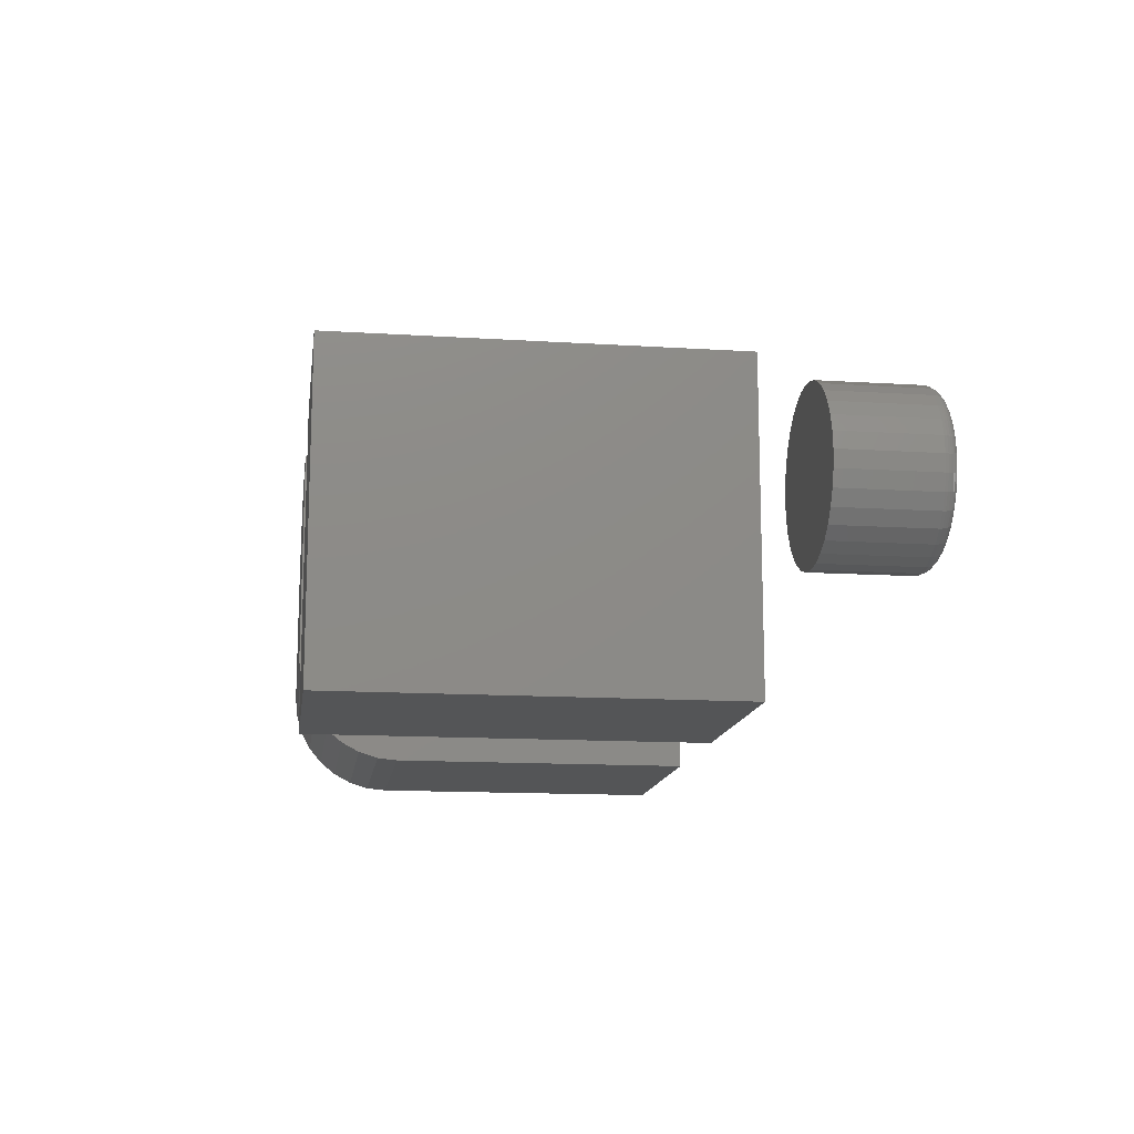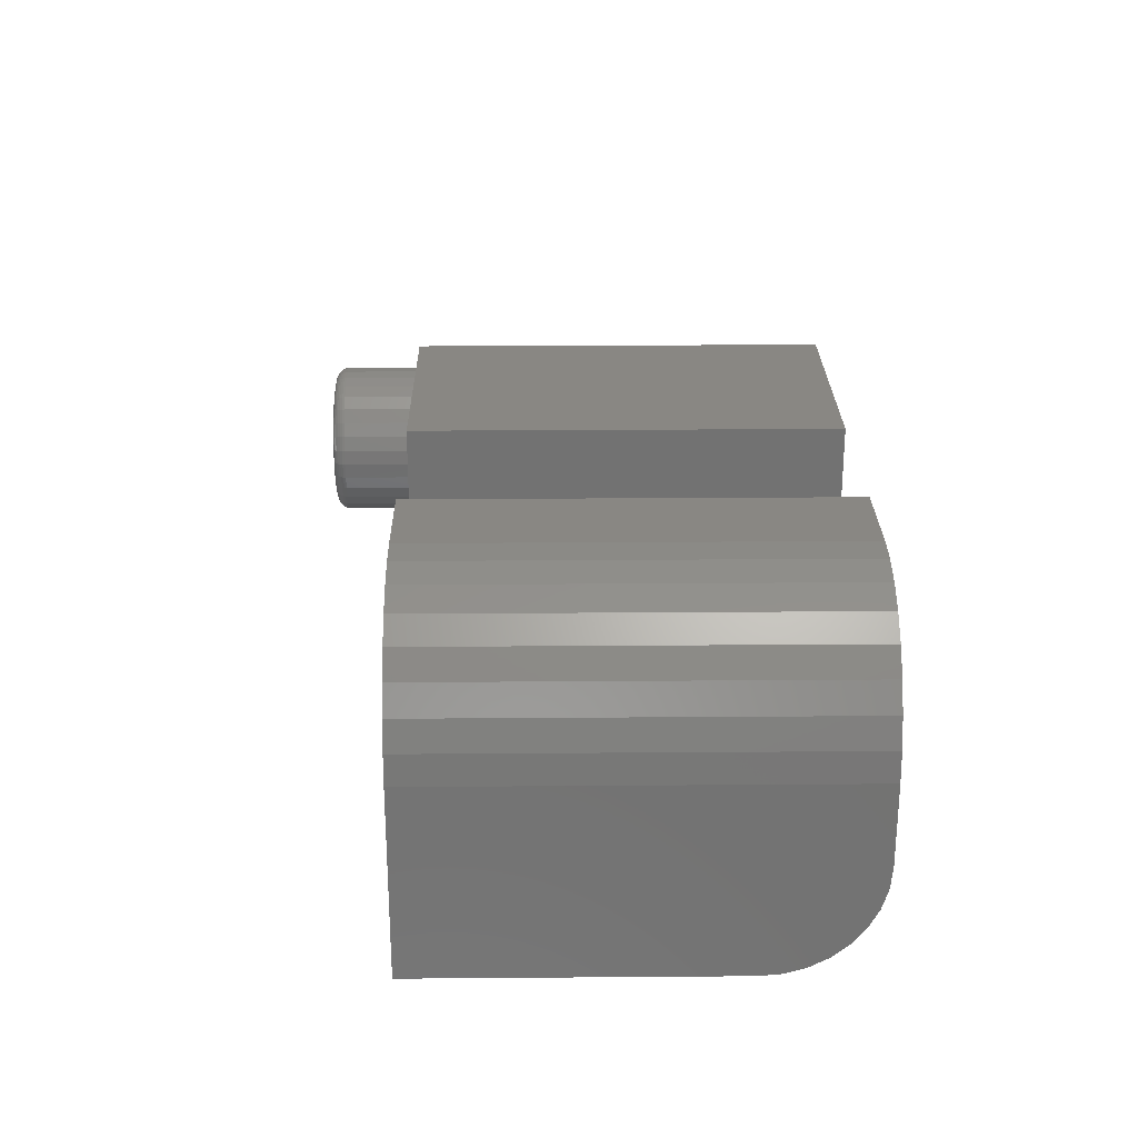
<metadata>
{"format":"stl","ext":"stl","renderer":"f3d","projection":"perspective","resolution":1024,"background":"white","views":[{"elev":-13.8,"azim":82.0,"up":"+Y"},{"elev":25.4,"azim":-90.7,"up":"+Y"}]}
</metadata>
<code>
# stl→obj: 368 verts, 724 faces
v 0.4219 0 0.3047
v 0.5617 0 0.3047
v 0.4219 0.1953 0.3047
v 0.5617 0.1953 0.3047
v 0.4219 0 0.0625
v 0.4219 0.1953 0.0625
v 0.5617 0 0.0625
v 0.5617 0.1953 0.0625
v 0.3273 0.1953 0.3047
v 0.2734 0.1953 0.3047
v 0.2567 0.1937 0.3047
v 0.2406 0.1888 0.3047
v 0.2257 0.1808 0.3047
v 0.2127 0.1701 0.3047
v 0.202 0.1571 0.3047
v 0.194 0.1423 0.3047
v 0.1892 0.1261 0.3047
v 0.1875 0.1094 0.3047
v 0.1875 0.0625 0.3047
v 0.3273 0.0625 0.3047
v 0.1875 0.03858 0.2999
v 0.1875 0.05031 0.3035
v 0.1875 0.1094 0.0625
v 0.1875 0 0.0625
v 0.1875 0 0.2422
v 0.1875 0.001201 0.2544
v 0.1875 0.004758 0.2661
v 0.1875 0.01053 0.2769
v 0.1875 0.01831 0.2864
v 0.1875 0.02778 0.2942
v 0.3273 0.1953 0.0625
v 0.3273 0 0.0625
v 0.1892 0.1261 0.0625
v 0.194 0.1423 0.0625
v 0.202 0.1571 0.0625
v 0.2127 0.1701 0.0625
v 0.2257 0.1808 0.0625
v 0.2406 0.1888 0.0625
v 0.2567 0.1937 0.0625
v 0.2734 0.1953 0.0625
v 0.3273 0.05031 0.3035
v 0.3273 0.03858 0.2999
v 0.3273 0.02778 0.2942
v 0.3273 0.01831 0.2864
v 0.3273 0.01053 0.2769
v 0.3273 0.004758 0.2661
v 0.3273 0.001201 0.2544
v 0.3273 0 0.2422
v 0.648 0.1311 0
v 0.6554 0.1334 0
v 0.6632 0.1341 0
v 0.6709 0.1334 0
v 0.6783 0.1311 0
v 0.6412 0.1275 0
v 0.6851 0.1275 0
v 0.6352 0.1225 0
v 0.6911 0.1225 0
v 0.6303 0.1165 0
v 0.696 0.1165 0
v 0.6266 0.1097 0
v 0.6997 0.1097 0
v 0.6244 0.1023 0
v 0.702 0.1023 0
v 0.6997 0.07943 0
v 0.6266 0.07943 0
v 0.702 0.08686 0
v 0.6303 0.0726 0
v 0.696 0.0726 0
v 0.6352 0.0666 0
v 0.6911 0.0666 0
v 0.6412 0.06168 0
v 0.6851 0.06168 0
v 0.648 0.05803 0
v 0.6783 0.05803 0
v 0.6554 0.05578 0
v 0.6632 0.05502 0
v 0.6709 0.05578 0
v 0.6244 0.08686 0
v 0.6236 0.09457 0
v 0.7027 0.09457 0
v 0.7105 0.09457 0.007812
v 0.7105 0.09457 0.0625
v 0.7096 0.08533 0.007812
v 0.7096 0.08533 0.0625
v 0.7069 0.07645 0.007812
v 0.7069 0.07645 0.0625
v 0.7025 0.06826 0.007812
v 0.7025 0.06826 0.0625
v 0.6967 0.06108 0.007812
v 0.6967 0.06108 0.0625
v 0.6895 0.05519 0.007812
v 0.6895 0.05519 0.0625
v 0.6813 0.05081 0.007812
v 0.6813 0.05081 0.0625
v 0.6724 0.04811 0.007812
v 0.6724 0.04811 0.0625
v 0.6632 0.0472 0.007812
v 0.6632 0.0472 0.0625
v 0.6539 0.04811 0.007812
v 0.6539 0.04811 0.0625
v 0.645 0.05081 0.007812
v 0.645 0.05081 0.0625
v 0.6368 0.05519 0.007812
v 0.6368 0.05519 0.0625
v 0.6297 0.06108 0.007812
v 0.6297 0.06108 0.0625
v 0.6238 0.06826 0.007812
v 0.6238 0.06826 0.0625
v 0.6194 0.07645 0.007812
v 0.6194 0.07645 0.0625
v 0.6167 0.08533 0.007812
v 0.6167 0.08533 0.0625
v 0.6158 0.09457 0.007812
v 0.6158 0.09457 0.0625
v 0.6167 0.1038 0.007812
v 0.6167 0.1038 0.0625
v 0.6194 0.1127 0.007812
v 0.6194 0.1127 0.0625
v 0.6238 0.1209 0.007812
v 0.6238 0.1209 0.0625
v 0.6297 0.1281 0.007812
v 0.6297 0.1281 0.0625
v 0.6368 0.134 0.007812
v 0.6368 0.134 0.0625
v 0.645 0.1383 0.007812
v 0.645 0.1383 0.0625
v 0.6539 0.141 0.007812
v 0.6539 0.141 0.0625
v 0.6632 0.1419 0.007812
v 0.6632 0.1419 0.0625
v 0.6724 0.141 0.007812
v 0.6724 0.141 0.0625
v 0.6813 0.1383 0.007812
v 0.6813 0.1383 0.0625
v 0.6895 0.134 0.007812
v 0.6895 0.134 0.0625
v 0.6967 0.1281 0.007812
v 0.6967 0.1281 0.0625
v 0.7025 0.1209 0.007812
v 0.7025 0.1209 0.0625
v 0.7069 0.1127 0.007812
v 0.7069 0.1127 0.0625
v 0.7096 0.1038 0.007812
v 0.7096 0.1038 0.0625
v 0.7104 0.09457 0.006288
v 0.7095 0.08536 0.006288
v 0.7099 0.09457 0.004823
v 0.709 0.08545 0.004823
v 0.7092 0.09457 0.003472
v 0.7083 0.08559 0.003472
v 0.7082 0.09457 0.002288
v 0.7074 0.08578 0.002288
v 0.7071 0.09457 0.001317
v 0.7062 0.08601 0.001317
v 0.7057 0.09457 0.0005947
v 0.7049 0.08627 0.0005947
v 0.7042 0.09457 0.0001501
v 0.7034 0.08656 0.0001501
v 0.6168 0.08536 0.006288
v 0.6159 0.09457 0.006288
v 0.6173 0.08545 0.004823
v 0.6164 0.09457 0.004823
v 0.618 0.08559 0.003472
v 0.6171 0.09457 0.003472
v 0.6189 0.08578 0.002288
v 0.6181 0.09457 0.002288
v 0.6201 0.08601 0.001317
v 0.6193 0.09457 0.001317
v 0.6214 0.08627 0.0005947
v 0.6206 0.09457 0.0005947
v 0.6229 0.08656 0.0001501
v 0.6221 0.09457 0.0001501
v 0.6195 0.0765 0.006288
v 0.6199 0.07667 0.004823
v 0.6206 0.07695 0.003472
v 0.6215 0.07732 0.002288
v 0.6226 0.07777 0.001317
v 0.6239 0.07829 0.0005947
v 0.6252 0.07885 0.0001501
v 0.6239 0.06834 0.006288
v 0.6243 0.06859 0.004823
v 0.6249 0.06899 0.003472
v 0.6257 0.06953 0.002288
v 0.6267 0.07018 0.001317
v 0.6278 0.07094 0.0005947
v 0.629 0.07175 0.0001501
v 0.6298 0.06118 0.006288
v 0.6301 0.0615 0.004823
v 0.6306 0.06201 0.003472
v 0.6313 0.0627 0.002288
v 0.6321 0.06353 0.001317
v 0.6331 0.06449 0.0005947
v 0.6341 0.06552 0.0001501
v 0.6369 0.05531 0.006288
v 0.6372 0.05568 0.004823
v 0.6376 0.05628 0.003472
v 0.6381 0.05709 0.002288
v 0.6388 0.05807 0.001317
v 0.6395 0.0592 0.0005947
v 0.6403 0.06042 0.0001501
v 0.6451 0.05095 0.006288
v 0.6453 0.05136 0.004823
v 0.6455 0.05203 0.003472
v 0.6459 0.05292 0.002288
v 0.6464 0.05402 0.001317
v 0.6469 0.05527 0.0005947
v 0.6474 0.05662 0.0001501
v 0.6539 0.04826 0.006288
v 0.654 0.0487 0.004823
v 0.6542 0.04941 0.003472
v 0.6544 0.05036 0.002288
v 0.6546 0.05152 0.001317
v 0.6549 0.05284 0.0005947
v 0.6551 0.05428 0.0001501
v 0.6632 0.04735 0.006288
v 0.6632 0.0478 0.004823
v 0.6632 0.04852 0.003472
v 0.6632 0.04949 0.002288
v 0.6632 0.05068 0.001317
v 0.6632 0.05203 0.0005947
v 0.6632 0.05349 0.0001501
v 0.6724 0.04826 0.006288
v 0.6723 0.0487 0.004823
v 0.6721 0.04941 0.003472
v 0.672 0.05036 0.002288
v 0.6717 0.05152 0.001317
v 0.6715 0.05284 0.0005947
v 0.6712 0.05428 0.0001501
v 0.6812 0.05095 0.006288
v 0.6811 0.05136 0.004823
v 0.6808 0.05203 0.003472
v 0.6804 0.05292 0.002288
v 0.68 0.05402 0.001317
v 0.6794 0.05527 0.0005947
v 0.6789 0.05662 0.0001501
v 0.6894 0.05531 0.006288
v 0.6891 0.05568 0.004823
v 0.6887 0.05628 0.003472
v 0.6882 0.05709 0.002288
v 0.6875 0.05807 0.001317
v 0.6868 0.0592 0.0005947
v 0.686 0.06042 0.0001501
v 0.6965 0.06118 0.006288
v 0.6962 0.0615 0.004823
v 0.6957 0.06201 0.003472
v 0.695 0.0627 0.002288
v 0.6942 0.06353 0.001317
v 0.6932 0.06449 0.0005947
v 0.6922 0.06552 0.0001501
v 0.7024 0.06834 0.006288
v 0.702 0.06859 0.004823
v 0.7014 0.06899 0.003472
v 0.7006 0.06953 0.002288
v 0.6997 0.07018 0.001317
v 0.6985 0.07094 0.0005947
v 0.6973 0.07175 0.0001501
v 0.7068 0.0765 0.006288
v 0.7064 0.07667 0.004823
v 0.7057 0.07695 0.003472
v 0.7048 0.07732 0.002288
v 0.7037 0.07777 0.001317
v 0.7025 0.07829 0.0005947
v 0.7011 0.07885 0.0001501
v 0.6168 0.1038 0.006288
v 0.6173 0.1037 0.004823
v 0.618 0.1036 0.003472
v 0.6189 0.1034 0.002288
v 0.6201 0.1031 0.001317
v 0.6214 0.1029 0.0005947
v 0.6229 0.1026 0.0001501
v 0.7095 0.1038 0.006288
v 0.709 0.1037 0.004823
v 0.7083 0.1036 0.003472
v 0.7074 0.1034 0.002288
v 0.7062 0.1031 0.001317
v 0.7049 0.1029 0.0005947
v 0.7034 0.1026 0.0001501
v 0.7068 0.1126 0.006288
v 0.7064 0.1125 0.004823
v 0.7057 0.1122 0.003472
v 0.7048 0.1118 0.002288
v 0.7037 0.1114 0.001317
v 0.7025 0.1109 0.0005947
v 0.7011 0.1103 0.0001501
v 0.7024 0.1208 0.006288
v 0.702 0.1206 0.004823
v 0.7014 0.1202 0.003472
v 0.7006 0.1196 0.002288
v 0.6997 0.119 0.001317
v 0.6985 0.1182 0.0005947
v 0.6973 0.1174 0.0001501
v 0.6965 0.128 0.006288
v 0.6962 0.1276 0.004823
v 0.6957 0.1271 0.003472
v 0.695 0.1264 0.002288
v 0.6942 0.1256 0.001317
v 0.6932 0.1247 0.0005947
v 0.6922 0.1236 0.0001501
v 0.6894 0.1338 0.006288
v 0.6891 0.1335 0.004823
v 0.6887 0.1329 0.003472
v 0.6882 0.1321 0.002288
v 0.6875 0.1311 0.001317
v 0.6868 0.1299 0.0005947
v 0.686 0.1287 0.0001501
v 0.6812 0.1382 0.006288
v 0.6811 0.1378 0.004823
v 0.6808 0.1371 0.003472
v 0.6804 0.1362 0.002288
v 0.68 0.1351 0.001317
v 0.6794 0.1339 0.0005947
v 0.6789 0.1325 0.0001501
v 0.6724 0.1409 0.006288
v 0.6723 0.1404 0.004823
v 0.6721 0.1397 0.003472
v 0.672 0.1388 0.002288
v 0.6717 0.1376 0.001317
v 0.6715 0.1363 0.0005947
v 0.6712 0.1349 0.0001501
v 0.6632 0.1418 0.006288
v 0.6632 0.1413 0.004823
v 0.6632 0.1406 0.003472
v 0.6632 0.1397 0.002288
v 0.6632 0.1385 0.001317
v 0.6632 0.1371 0.0005947
v 0.6632 0.1357 0.0001501
v 0.6539 0.1409 0.006288
v 0.654 0.1404 0.004823
v 0.6542 0.1397 0.003472
v 0.6544 0.1388 0.002288
v 0.6546 0.1376 0.001317
v 0.6549 0.1363 0.0005947
v 0.6551 0.1349 0.0001501
v 0.6451 0.1382 0.006288
v 0.6453 0.1378 0.004823
v 0.6455 0.1371 0.003472
v 0.6459 0.1362 0.002288
v 0.6464 0.1351 0.001317
v 0.6469 0.1339 0.0005947
v 0.6474 0.1325 0.0001501
v 0.6369 0.1338 0.006288
v 0.6372 0.1335 0.004823
v 0.6376 0.1329 0.003472
v 0.6381 0.1321 0.002288
v 0.6388 0.1311 0.001317
v 0.6395 0.1299 0.0005947
v 0.6403 0.1287 0.0001501
v 0.6298 0.128 0.006288
v 0.6301 0.1276 0.004823
v 0.6306 0.1271 0.003472
v 0.6313 0.1264 0.002288
v 0.6321 0.1256 0.001317
v 0.6331 0.1247 0.0005947
v 0.6341 0.1236 0.0001501
v 0.6239 0.1208 0.006288
v 0.6243 0.1206 0.004823
v 0.6249 0.1202 0.003472
v 0.6257 0.1196 0.002288
v 0.6267 0.119 0.001317
v 0.6278 0.1182 0.0005947
v 0.629 0.1174 0.0001501
v 0.6195 0.1126 0.006288
v 0.6199 0.1125 0.004823
v 0.6206 0.1122 0.003472
v 0.6215 0.1118 0.002288
v 0.6226 0.1114 0.001317
v 0.6239 0.1109 0.0005947
v 0.6252 0.1103 0.0001501
f 1 2 3
f 3 2 4
f 5 6 7
f 7 6 8
f 6 5 3
f 3 5 1
f 8 6 4
f 4 6 3
f 7 8 2
f 2 8 4
f 5 7 1
f 1 7 2
f 9 10 11
f 9 11 12
f 9 12 13
f 9 13 14
f 9 14 15
f 9 15 16
f 9 16 17
f 9 17 18
f 9 18 19
f 9 19 20
f 19 21 22
f 18 23 24
f 18 24 25
f 18 25 26
f 18 26 27
f 18 27 28
f 18 28 29
f 18 29 30
f 18 30 21
f 18 21 19
f 31 32 24
f 31 24 23
f 31 23 33
f 31 33 34
f 31 34 35
f 31 35 36
f 31 36 37
f 31 37 38
f 31 38 39
f 31 39 40
f 31 40 9
f 9 40 10
f 23 18 33
f 33 18 17
f 33 17 34
f 34 17 16
f 34 16 35
f 35 16 15
f 35 15 36
f 36 15 14
f 36 14 37
f 37 14 13
f 37 13 38
f 38 13 12
f 38 12 39
f 39 12 11
f 39 11 40
f 40 11 10
f 9 20 41
f 9 41 42
f 9 42 43
f 9 43 44
f 9 44 45
f 9 45 46
f 9 46 47
f 9 47 48
f 9 48 32
f 9 32 31
f 24 32 25
f 25 32 48
f 25 48 26
f 26 48 47
f 26 47 27
f 27 47 46
f 27 46 28
f 28 46 45
f 28 45 29
f 29 45 44
f 29 44 30
f 30 44 43
f 30 43 21
f 21 43 42
f 21 42 22
f 22 42 41
f 22 41 19
f 19 41 20
f 49 50 51
f 49 51 52
f 53 49 52
f 54 49 53
f 55 54 53
f 56 54 55
f 57 56 55
f 58 56 57
f 59 58 57
f 60 58 59
f 61 60 59
f 62 60 61
f 63 62 61
f 64 65 66
f 67 65 64
f 68 67 64
f 69 67 68
f 70 69 68
f 71 69 70
f 72 71 70
f 73 71 72
f 74 73 72
f 75 73 74
f 76 75 74
f 77 76 74
f 65 78 66
f 66 78 79
f 66 79 80
f 80 79 62
f 80 62 63
f 81 82 83
f 83 82 84
f 83 84 85
f 85 84 86
f 85 86 87
f 87 86 88
f 87 88 89
f 89 88 90
f 89 90 91
f 91 90 92
f 91 92 93
f 93 92 94
f 93 94 95
f 95 94 96
f 95 96 97
f 97 96 98
f 97 98 99
f 99 98 100
f 99 100 101
f 101 100 102
f 101 102 103
f 103 102 104
f 103 104 105
f 105 104 106
f 105 106 107
f 107 106 108
f 107 108 109
f 109 108 110
f 109 110 111
f 111 110 112
f 111 112 113
f 113 112 114
f 113 114 115
f 115 114 116
f 115 116 117
f 117 116 118
f 117 118 119
f 119 118 120
f 119 120 121
f 121 120 122
f 121 122 123
f 123 122 124
f 123 124 125
f 125 124 126
f 125 126 127
f 127 126 128
f 127 128 129
f 129 128 130
f 129 130 131
f 131 130 132
f 131 132 133
f 133 132 134
f 133 134 135
f 135 134 136
f 135 136 137
f 137 136 138
f 137 138 139
f 139 138 140
f 139 140 141
f 141 140 142
f 141 142 143
f 143 142 144
f 143 144 81
f 81 144 82
f 81 83 145
f 145 83 146
f 145 146 147
f 147 146 148
f 147 148 149
f 149 148 150
f 149 150 151
f 151 150 152
f 151 152 153
f 153 152 154
f 153 154 155
f 155 154 156
f 155 156 157
f 157 156 158
f 157 158 80
f 80 158 66
f 111 113 159
f 159 113 160
f 159 160 161
f 161 160 162
f 161 162 163
f 163 162 164
f 163 164 165
f 165 164 166
f 165 166 167
f 167 166 168
f 167 168 169
f 169 168 170
f 169 170 171
f 171 170 172
f 171 172 78
f 78 172 79
f 109 111 173
f 173 111 159
f 173 159 174
f 174 159 161
f 174 161 175
f 175 161 163
f 175 163 176
f 176 163 165
f 176 165 177
f 177 165 167
f 177 167 178
f 178 167 169
f 178 169 179
f 179 169 171
f 179 171 65
f 65 171 78
f 107 109 180
f 180 109 173
f 180 173 181
f 181 173 174
f 181 174 182
f 182 174 175
f 182 175 183
f 183 175 176
f 183 176 184
f 184 176 177
f 184 177 185
f 185 177 178
f 185 178 186
f 186 178 179
f 186 179 67
f 67 179 65
f 105 107 187
f 187 107 180
f 187 180 188
f 188 180 181
f 188 181 189
f 189 181 182
f 189 182 190
f 190 182 183
f 190 183 191
f 191 183 184
f 191 184 192
f 192 184 185
f 192 185 193
f 193 185 186
f 193 186 69
f 69 186 67
f 103 105 194
f 194 105 187
f 194 187 195
f 195 187 188
f 195 188 196
f 196 188 189
f 196 189 197
f 197 189 190
f 197 190 198
f 198 190 191
f 198 191 199
f 199 191 192
f 199 192 200
f 200 192 193
f 200 193 71
f 71 193 69
f 101 103 201
f 201 103 194
f 201 194 202
f 202 194 195
f 202 195 203
f 203 195 196
f 203 196 204
f 204 196 197
f 204 197 205
f 205 197 198
f 205 198 206
f 206 198 199
f 206 199 207
f 207 199 200
f 207 200 73
f 73 200 71
f 99 101 208
f 208 101 201
f 208 201 209
f 209 201 202
f 209 202 210
f 210 202 203
f 210 203 211
f 211 203 204
f 211 204 212
f 212 204 205
f 212 205 213
f 213 205 206
f 213 206 214
f 214 206 207
f 214 207 75
f 75 207 73
f 97 99 215
f 215 99 208
f 215 208 216
f 216 208 209
f 216 209 217
f 217 209 210
f 217 210 218
f 218 210 211
f 218 211 219
f 219 211 212
f 219 212 220
f 220 212 213
f 220 213 221
f 221 213 214
f 221 214 76
f 76 214 75
f 95 97 222
f 222 97 215
f 222 215 223
f 223 215 216
f 223 216 224
f 224 216 217
f 224 217 225
f 225 217 218
f 225 218 226
f 226 218 219
f 226 219 227
f 227 219 220
f 227 220 228
f 228 220 221
f 228 221 77
f 77 221 76
f 93 95 229
f 229 95 222
f 229 222 230
f 230 222 223
f 230 223 231
f 231 223 224
f 231 224 232
f 232 224 225
f 232 225 233
f 233 225 226
f 233 226 234
f 234 226 227
f 234 227 235
f 235 227 228
f 235 228 74
f 74 228 77
f 91 93 236
f 236 93 229
f 236 229 237
f 237 229 230
f 237 230 238
f 238 230 231
f 238 231 239
f 239 231 232
f 239 232 240
f 240 232 233
f 240 233 241
f 241 233 234
f 241 234 242
f 242 234 235
f 242 235 72
f 72 235 74
f 89 91 243
f 243 91 236
f 243 236 244
f 244 236 237
f 244 237 245
f 245 237 238
f 245 238 246
f 246 238 239
f 246 239 247
f 247 239 240
f 247 240 248
f 248 240 241
f 248 241 249
f 249 241 242
f 249 242 70
f 70 242 72
f 87 89 250
f 250 89 243
f 250 243 251
f 251 243 244
f 251 244 252
f 252 244 245
f 252 245 253
f 253 245 246
f 253 246 254
f 254 246 247
f 254 247 255
f 255 247 248
f 255 248 256
f 256 248 249
f 256 249 68
f 68 249 70
f 85 87 257
f 257 87 250
f 257 250 258
f 258 250 251
f 258 251 259
f 259 251 252
f 259 252 260
f 260 252 253
f 260 253 261
f 261 253 254
f 261 254 262
f 262 254 255
f 262 255 263
f 263 255 256
f 263 256 64
f 64 256 68
f 83 85 146
f 146 85 257
f 146 257 148
f 148 257 258
f 148 258 150
f 150 258 259
f 150 259 152
f 152 259 260
f 152 260 154
f 154 260 261
f 154 261 156
f 156 261 262
f 156 262 158
f 158 262 263
f 158 263 66
f 66 263 64
f 113 115 160
f 160 115 264
f 160 264 162
f 162 264 265
f 162 265 164
f 164 265 266
f 164 266 166
f 166 266 267
f 166 267 168
f 168 267 268
f 168 268 170
f 170 268 269
f 170 269 172
f 172 269 270
f 172 270 79
f 79 270 62
f 143 81 271
f 271 81 145
f 271 145 272
f 272 145 147
f 272 147 273
f 273 147 149
f 273 149 274
f 274 149 151
f 274 151 275
f 275 151 153
f 275 153 276
f 276 153 155
f 276 155 277
f 277 155 157
f 277 157 63
f 63 157 80
f 141 143 278
f 278 143 271
f 278 271 279
f 279 271 272
f 279 272 280
f 280 272 273
f 280 273 281
f 281 273 274
f 281 274 282
f 282 274 275
f 282 275 283
f 283 275 276
f 283 276 284
f 284 276 277
f 284 277 61
f 61 277 63
f 139 141 285
f 285 141 278
f 285 278 286
f 286 278 279
f 286 279 287
f 287 279 280
f 287 280 288
f 288 280 281
f 288 281 289
f 289 281 282
f 289 282 290
f 290 282 283
f 290 283 291
f 291 283 284
f 291 284 59
f 59 284 61
f 137 139 292
f 292 139 285
f 292 285 293
f 293 285 286
f 293 286 294
f 294 286 287
f 294 287 295
f 295 287 288
f 295 288 296
f 296 288 289
f 296 289 297
f 297 289 290
f 297 290 298
f 298 290 291
f 298 291 57
f 57 291 59
f 135 137 299
f 299 137 292
f 299 292 300
f 300 292 293
f 300 293 301
f 301 293 294
f 301 294 302
f 302 294 295
f 302 295 303
f 303 295 296
f 303 296 304
f 304 296 297
f 304 297 305
f 305 297 298
f 305 298 55
f 55 298 57
f 133 135 306
f 306 135 299
f 306 299 307
f 307 299 300
f 307 300 308
f 308 300 301
f 308 301 309
f 309 301 302
f 309 302 310
f 310 302 303
f 310 303 311
f 311 303 304
f 311 304 312
f 312 304 305
f 312 305 53
f 53 305 55
f 131 133 313
f 313 133 306
f 313 306 314
f 314 306 307
f 314 307 315
f 315 307 308
f 315 308 316
f 316 308 309
f 316 309 317
f 317 309 310
f 317 310 318
f 318 310 311
f 318 311 319
f 319 311 312
f 319 312 52
f 52 312 53
f 129 131 320
f 320 131 313
f 320 313 321
f 321 313 314
f 321 314 322
f 322 314 315
f 322 315 323
f 323 315 316
f 323 316 324
f 324 316 317
f 324 317 325
f 325 317 318
f 325 318 326
f 326 318 319
f 326 319 51
f 51 319 52
f 127 129 327
f 327 129 320
f 327 320 328
f 328 320 321
f 328 321 329
f 329 321 322
f 329 322 330
f 330 322 323
f 330 323 331
f 331 323 324
f 331 324 332
f 332 324 325
f 332 325 333
f 333 325 326
f 333 326 50
f 50 326 51
f 125 127 334
f 334 127 327
f 334 327 335
f 335 327 328
f 335 328 336
f 336 328 329
f 336 329 337
f 337 329 330
f 337 330 338
f 338 330 331
f 338 331 339
f 339 331 332
f 339 332 340
f 340 332 333
f 340 333 49
f 49 333 50
f 123 125 341
f 341 125 334
f 341 334 342
f 342 334 335
f 342 335 343
f 343 335 336
f 343 336 344
f 344 336 337
f 344 337 345
f 345 337 338
f 345 338 346
f 346 338 339
f 346 339 347
f 347 339 340
f 347 340 54
f 54 340 49
f 121 123 348
f 348 123 341
f 348 341 349
f 349 341 342
f 349 342 350
f 350 342 343
f 350 343 351
f 351 343 344
f 351 344 352
f 352 344 345
f 352 345 353
f 353 345 346
f 353 346 354
f 354 346 347
f 354 347 56
f 56 347 54
f 119 121 355
f 355 121 348
f 355 348 356
f 356 348 349
f 356 349 357
f 357 349 350
f 357 350 358
f 358 350 351
f 358 351 359
f 359 351 352
f 359 352 360
f 360 352 353
f 360 353 361
f 361 353 354
f 361 354 58
f 58 354 56
f 117 119 362
f 362 119 355
f 362 355 363
f 363 355 356
f 363 356 364
f 364 356 357
f 364 357 365
f 365 357 358
f 365 358 366
f 366 358 359
f 366 359 367
f 367 359 360
f 367 360 368
f 368 360 361
f 368 361 60
f 60 361 58
f 115 117 264
f 264 117 362
f 264 362 265
f 265 362 363
f 265 363 266
f 266 363 364
f 266 364 267
f 267 364 365
f 267 365 268
f 268 365 366
f 268 366 269
f 269 366 367
f 269 367 270
f 270 367 368
f 270 368 62
f 62 368 60
f 130 128 126
f 132 130 126
f 132 126 134
f 134 126 124
f 134 124 136
f 136 124 122
f 136 122 138
f 138 122 120
f 138 120 140
f 140 120 118
f 140 118 142
f 142 118 116
f 142 116 144
f 84 110 86
f 86 110 108
f 86 108 88
f 88 108 106
f 88 106 90
f 90 106 104
f 90 104 92
f 92 104 102
f 92 102 94
f 94 102 100
f 94 100 98
f 94 98 96
f 144 116 82
f 82 116 114
f 82 114 84
f 84 114 112
f 84 112 110

</code>
